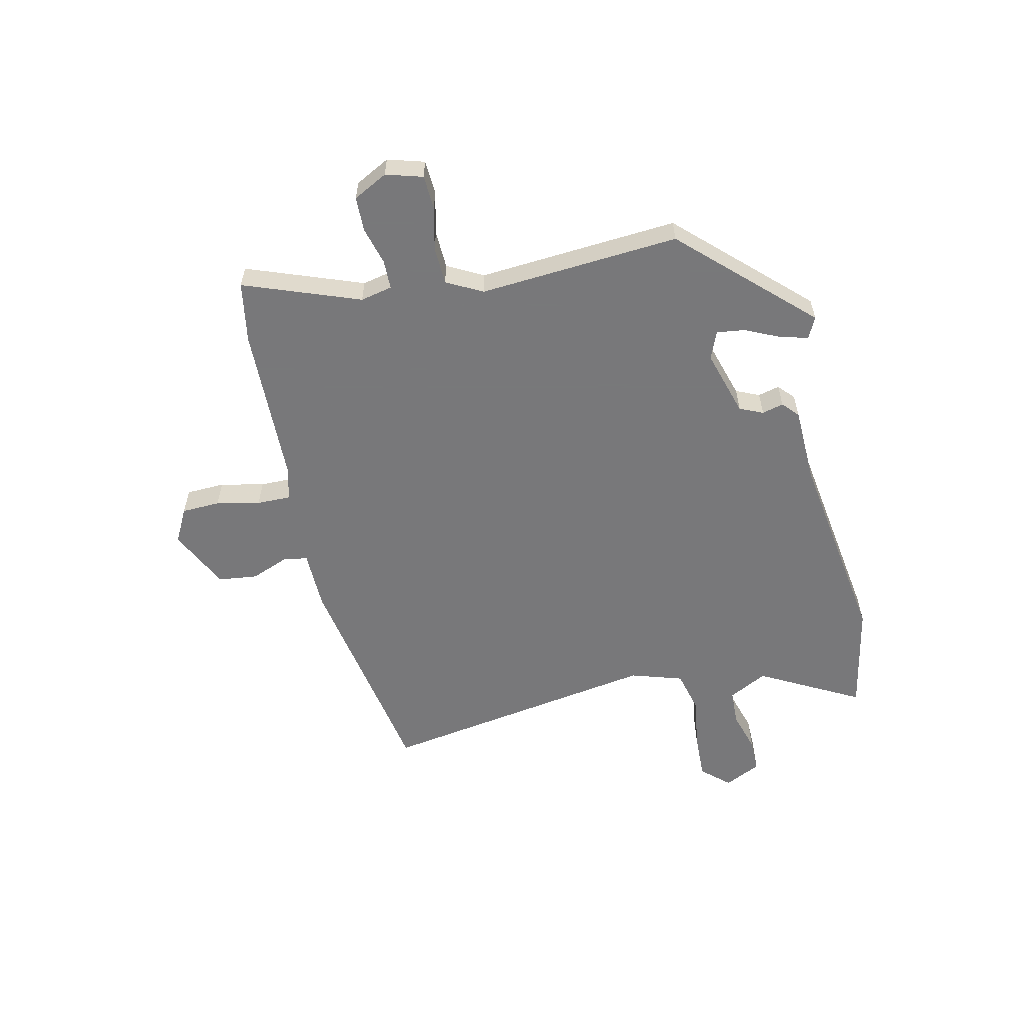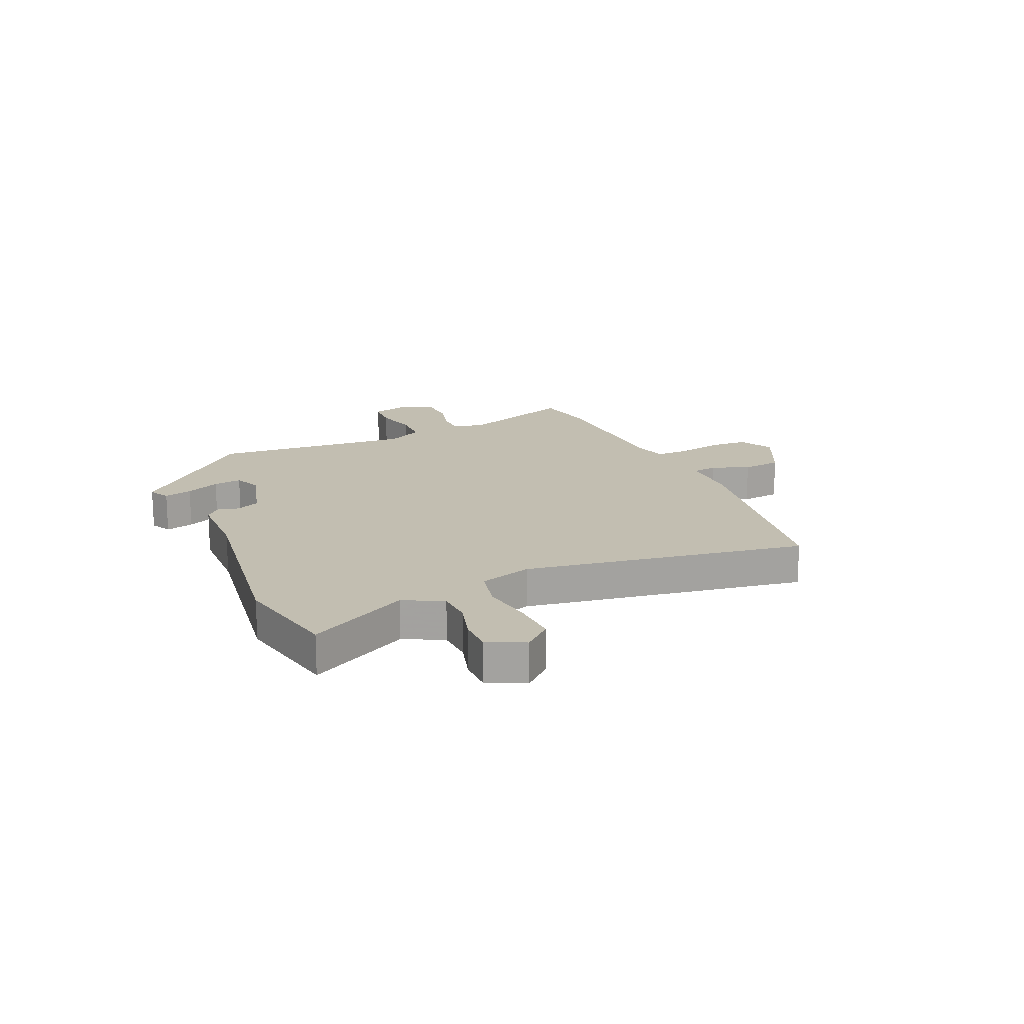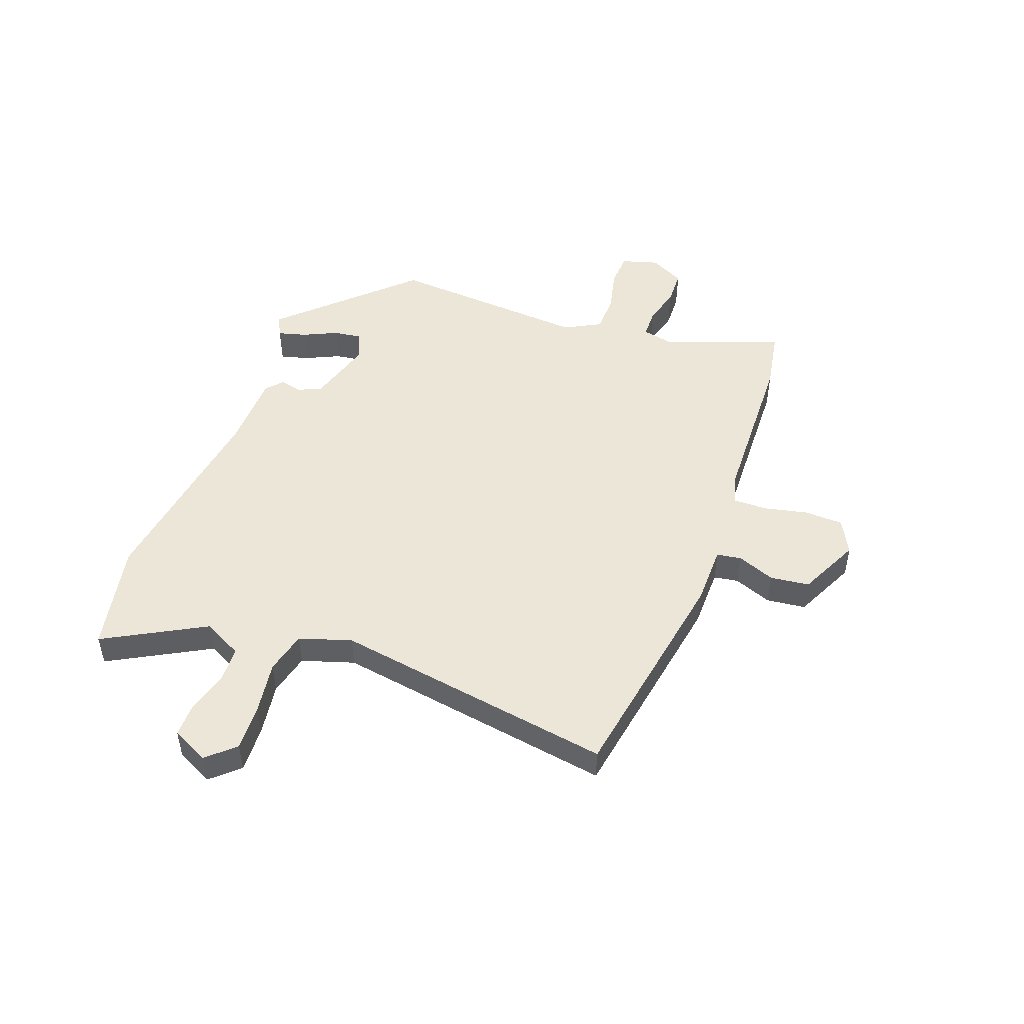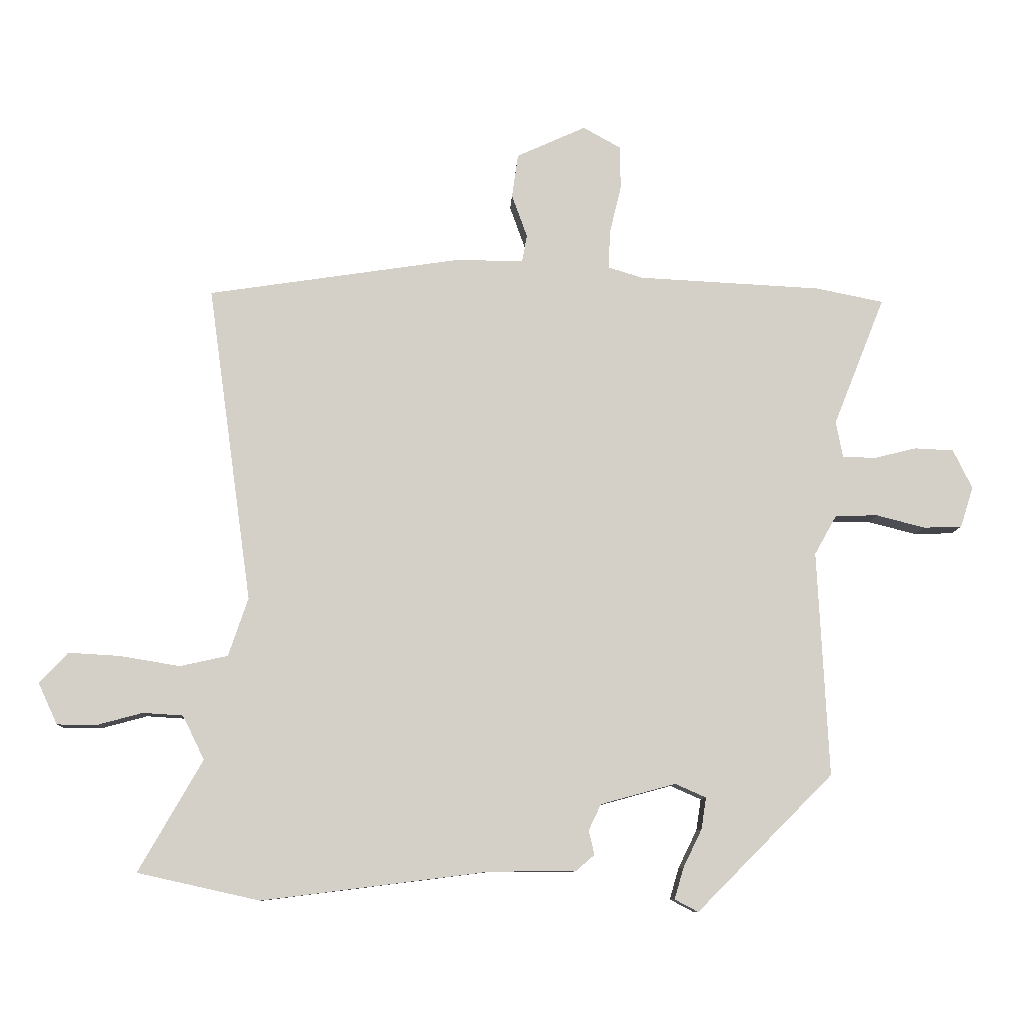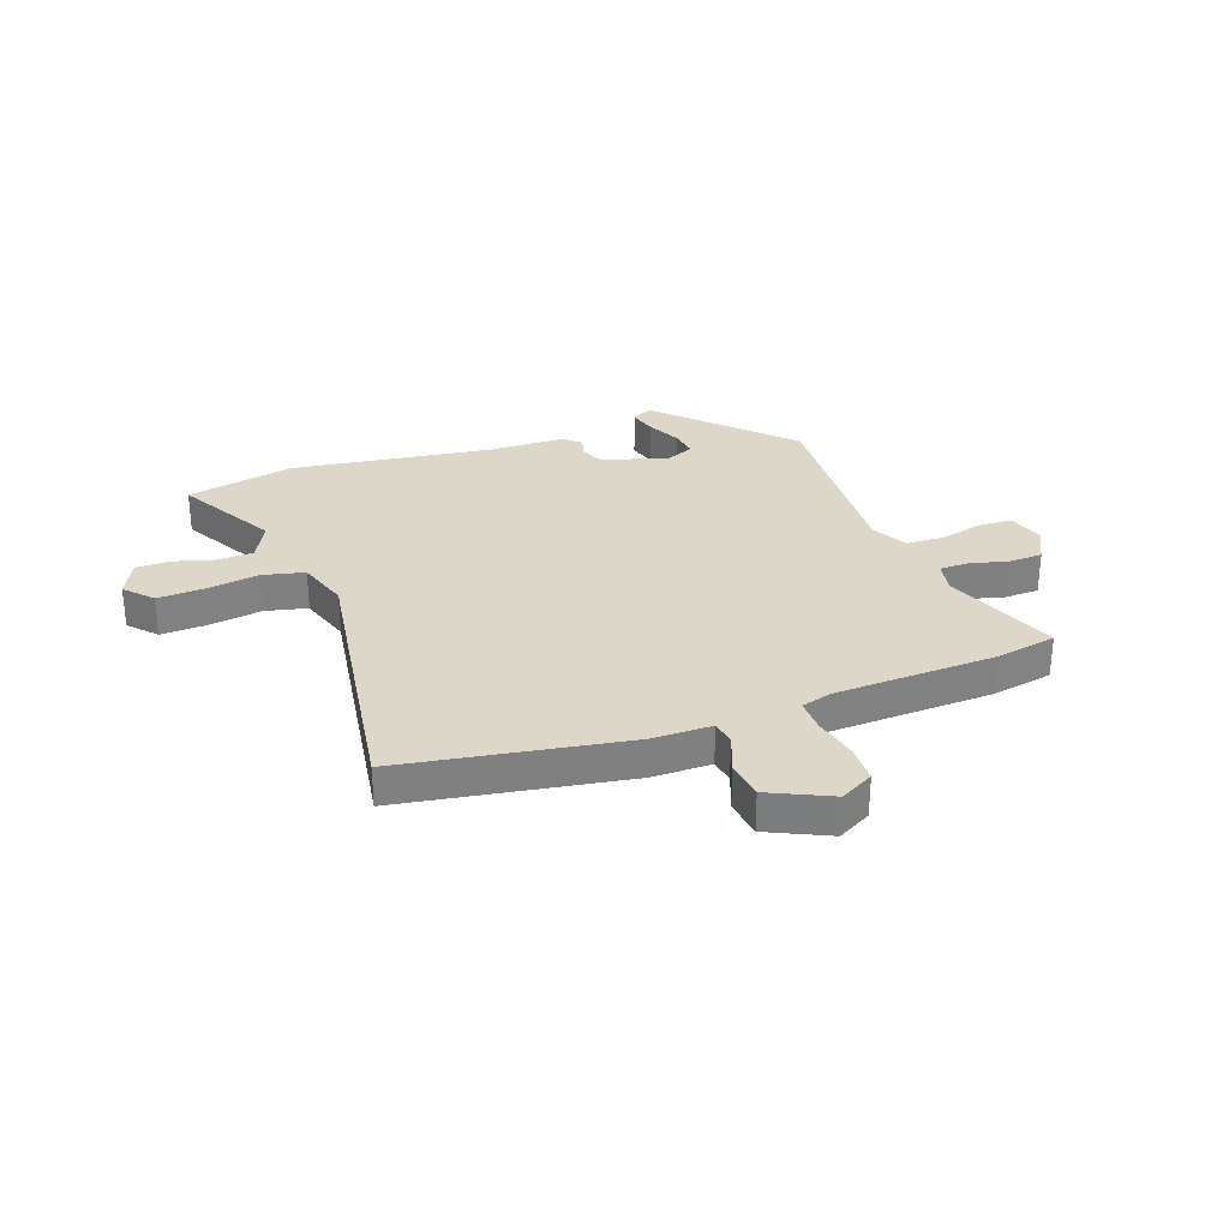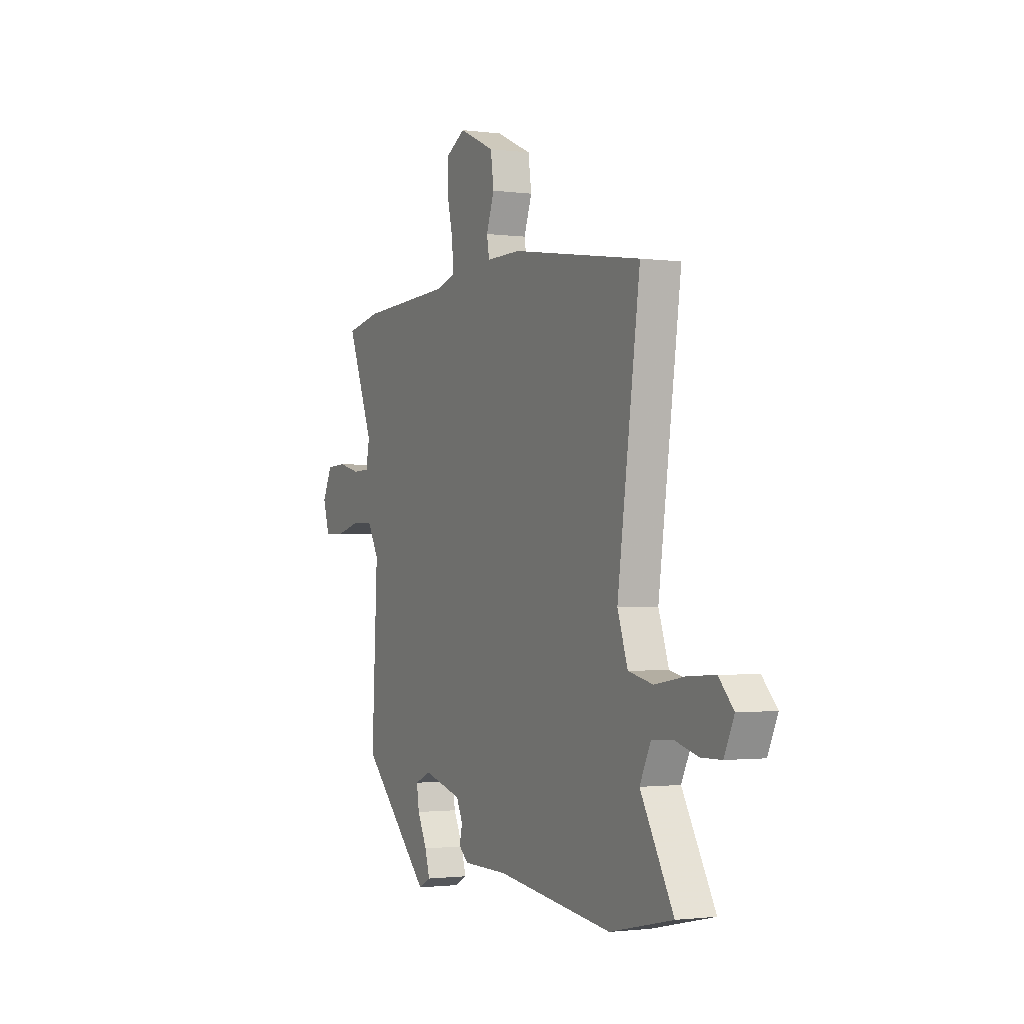
<metadata>
{"format":"obj","ext":"obj","renderer":"f3d","projection":"perspective","resolution":1024,"background":"white","views":[{"elev":-57.6,"azim":104.1,"up":"+Y"},{"elev":17.1,"azim":-112.7,"up":"+Y"},{"elev":49.3,"azim":-68.6,"up":"+Y"},{"elev":-9.4,"azim":-2.6,"up":"+Z"},{"elev":30.3,"azim":-19.1,"up":"+Y"},{"elev":-1.5,"azim":-115.9,"up":"+Z"}]}
</metadata>
<code>
v 0.473 0.07 -0.309
v 0.253 0.07 -0.529
v 0.215 0.07 -0.509
v 0.23 0.07 -0.458
v 0.26 0.07 -0.397
v 0.268 0.07 -0.346
v 0.218 0.07 -0.324
v 0.097 0.07 -0.357
v 0.077 0.07 -0.399
v 0.086 0.07 -0.438
v 0.056 0.07 -0.464
v -0.084 0.07 -0.465
v -0.45 0.07 -0.511
v -0.647 0.07 -0.467
v -0.544 0.07 -0.287
v -0.579 0.07 -0.216
v -0.644 0.07 -0.212
v -0.718 0.07 -0.232
v -0.781 0.07 -0.231
v -0.812 0.07 -0.164
v -0.766 0.07 -0.115
v -0.682 0.07 -0.12
v -0.586 0.07 -0.136
v -0.509 0.07 -0.119
v -0.477 0.07 -0.025
v -0.548 0.07 0.487
v -0.139 0.07 0.549
v -0.03 0.07 0.548
v -0.022 0.07 0.592
v -0.047 0.07 0.661
v -0.037 0.07 0.732
v 0.075 0.07 0.783
v 0.136 0.07 0.749
v 0.137 0.07 0.679
v 0.118 0.07 0.6
v 0.116 0.07 0.539
v 0.172 0.07 0.522
v 0.467 0.07 0.507
v 0.577 0.07 0.485
v 0.494 0.07 0.277
v 0.505 0.07 0.219
v 0.558 0.07 0.217
v 0.627 0.07 0.234
v 0.69 0.07 0.231
v 0.721 0.07 0.168
v 0.7 0.07 0.102
v 0.638 0.07 0.1
v 0.56 0.07 0.12
v 0.491 0.07 0.119
v 0.455 0.07 0.055
v 0.473 0 -0.309
v 0.253 0 -0.529
v 0.215 0 -0.509
v 0.23 0 -0.458
v 0.26 0 -0.397
v 0.268 0 -0.346
v 0.218 0 -0.324
v 0.097 0 -0.357
v 0.077 0 -0.399
v 0.086 0 -0.438
v 0.056 0 -0.464
v -0.084 0 -0.465
v -0.45 0 -0.511
v -0.647 0 -0.467
v -0.544 0 -0.287
v -0.579 0 -0.216
v -0.644 0 -0.212
v -0.718 0 -0.232
v -0.781 0 -0.231
v -0.812 0 -0.164
v -0.766 0 -0.115
v -0.682 0 -0.12
v -0.586 0 -0.136
v -0.509 0 -0.119
v -0.477 0 -0.025
v -0.548 0 0.487
v -0.139 0 0.549
v -0.03 0 0.548
v -0.022 0 0.592
v -0.047 0 0.661
v -0.037 0 0.732
v 0.075 0 0.783
v 0.136 0 0.749
v 0.137 0 0.679
v 0.118 0 0.6
v 0.116 0 0.539
v 0.172 0 0.522
v 0.467 0 0.507
v 0.577 0 0.485
v 0.494 0 0.277
v 0.505 0 0.219
v 0.558 0 0.217
v 0.627 0 0.234
v 0.69 0 0.231
v 0.721 0 0.168
v 0.7 0 0.102
v 0.638 0 0.1
v 0.56 0 0.12
v 0.491 0 0.119
v 0.455 0 0.055
f 45 46 47 48
f 45 48 49
f 42 43 44 45
f 41 42 45 49
f 40 41 49 50
f 37 38 39 40
f 36 37 40 50
f 32 33 34 35
f 32 35 36
f 29 30 31 32
f 28 29 32 36
f 25 26 27 28
f 24 25 28 36
f 20 21 22 23
f 18 19 20 23
f 17 18 23 24
f 16 17 24
f 15 16 24 36
f 12 13 14 15
f 9 10 11 12
f 8 9 12 15
f 7 8 15 36
f 2 3 4 5
f 2 5 6
f 1 2 6
f 7 36 50
f 1 6 7 50
f 98 97 96 95
f 99 98 95
f 95 94 93 92
f 99 95 92 91
f 100 99 91 90
f 90 89 88 87
f 100 90 87 86
f 85 84 83 82
f 86 85 82
f 82 81 80 79
f 86 82 79 78
f 78 77 76 75
f 86 78 75 74
f 73 72 71 70
f 73 70 69 68
f 74 73 68 67
f 74 67 66
f 86 74 66 65
f 65 64 63 62
f 62 61 60 59
f 65 62 59 58
f 86 65 58 57
f 55 54 53 52
f 56 55 52
f 56 52 51
f 100 86 57
f 100 57 56 51
f 1 51 52 2
f 2 52 53 3
f 3 53 54 4
f 4 54 55 5
f 5 55 56 6
f 6 56 57 7
f 7 57 58 8
f 8 58 59 9
f 9 59 60 10
f 10 60 61 11
f 11 61 62 12
f 12 62 63 13
f 13 63 64 14
f 14 64 65 15
f 15 65 66 16
f 16 66 67 17
f 17 67 68 18
f 18 68 69 19
f 19 69 70 20
f 20 70 71 21
f 21 71 72 22
f 22 72 73 23
f 23 73 74 24
f 24 74 75 25
f 25 75 76 26
f 26 76 77 27
f 27 77 78 28
f 28 78 79 29
f 29 79 80 30
f 30 80 81 31
f 31 81 82 32
f 32 82 83 33
f 33 83 84 34
f 34 84 85 35
f 35 85 86 36
f 36 86 87 37
f 37 87 88 38
f 38 88 89 39
f 39 89 90 40
f 40 90 91 41
f 41 91 92 42
f 42 92 93 43
f 43 93 94 44
f 44 94 95 45
f 45 95 96 46
f 46 96 97 47
f 47 97 98 48
f 48 98 99 49
f 49 99 100 50
f 50 100 51 1

</code>
